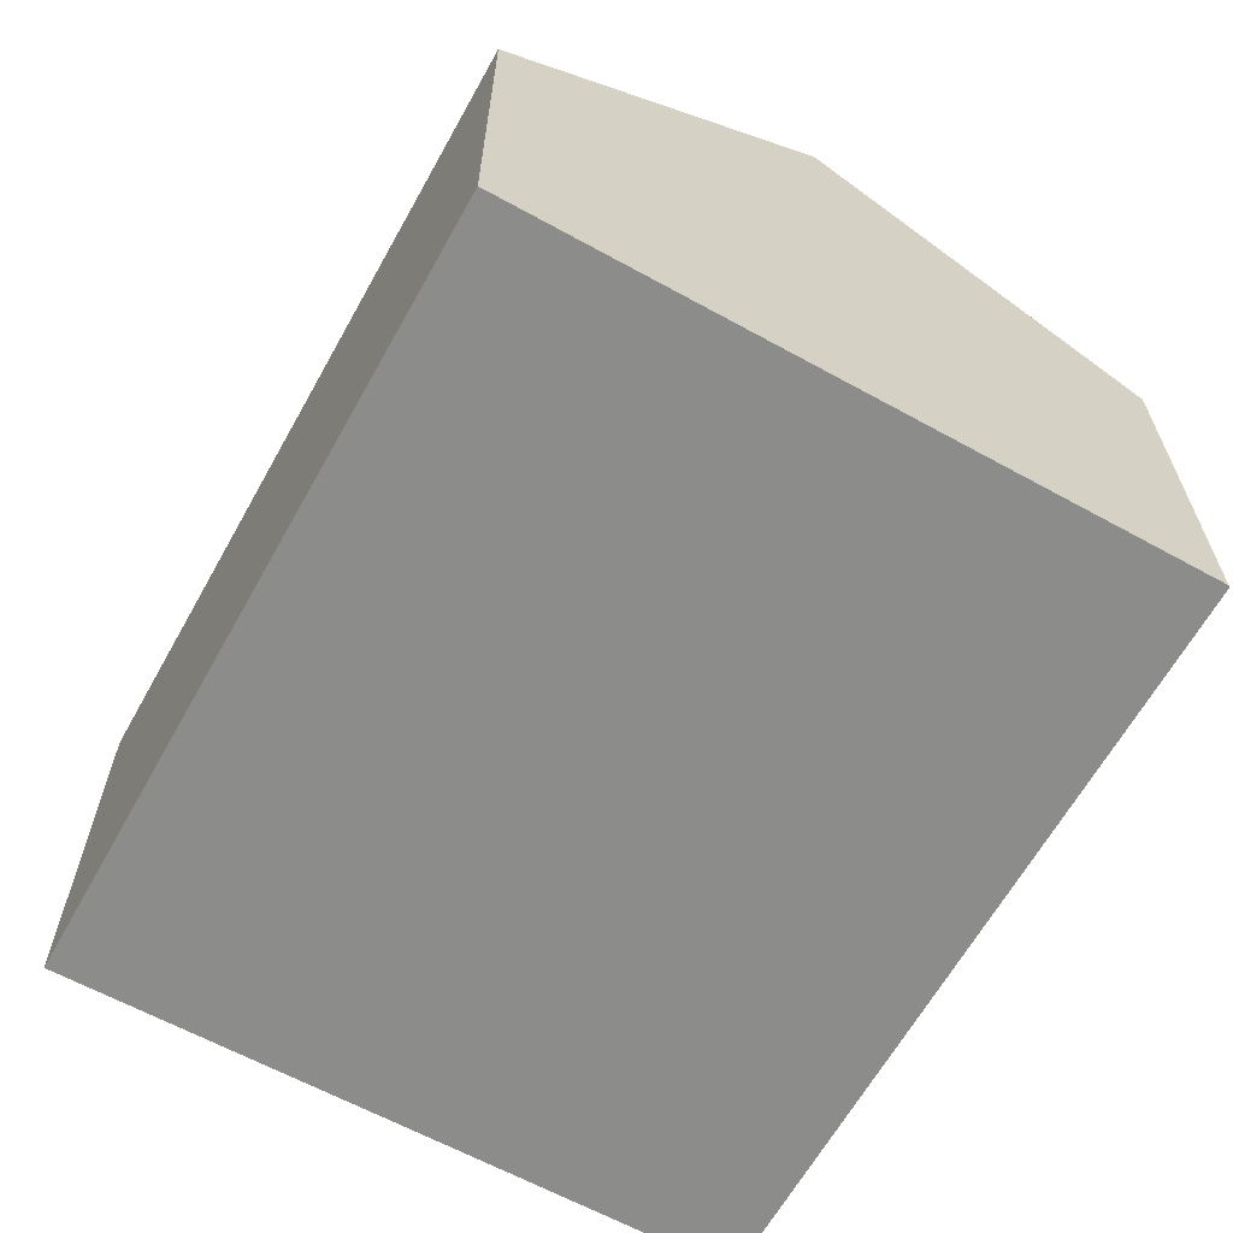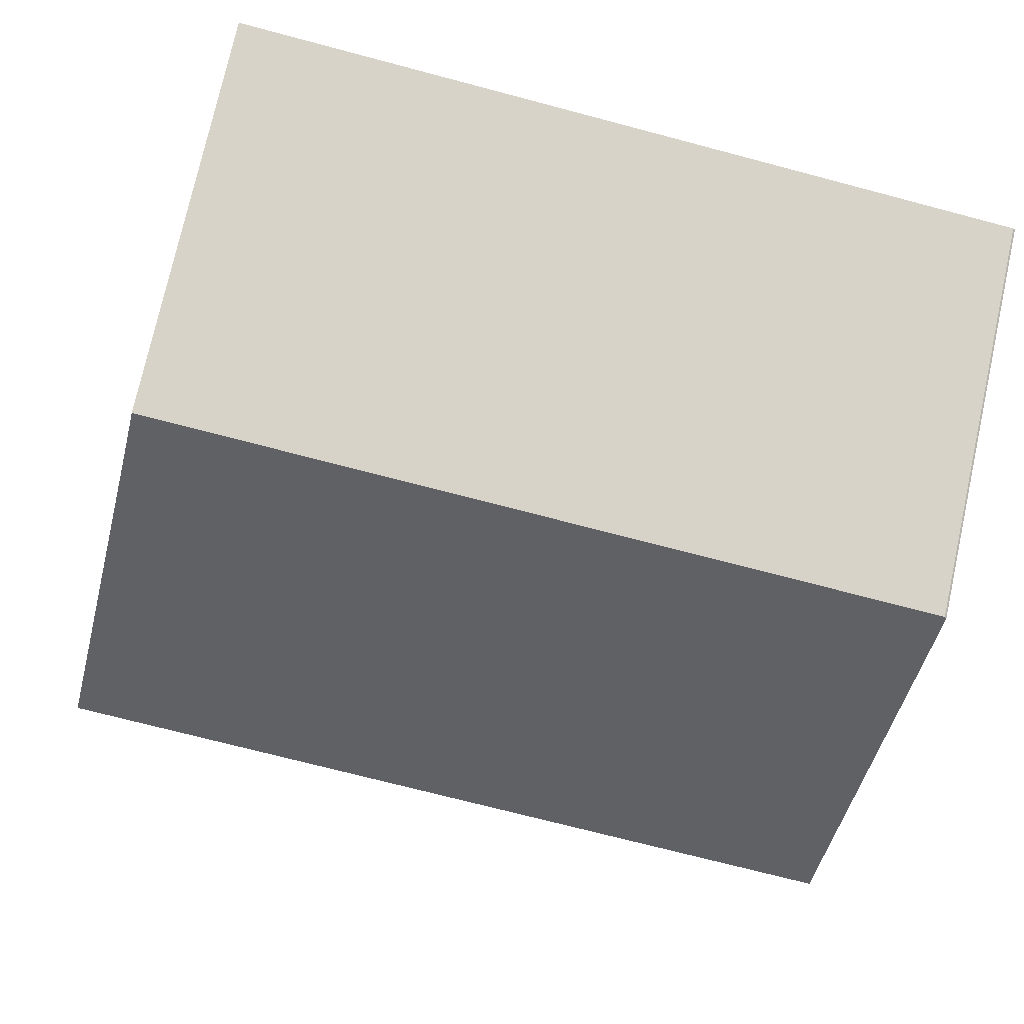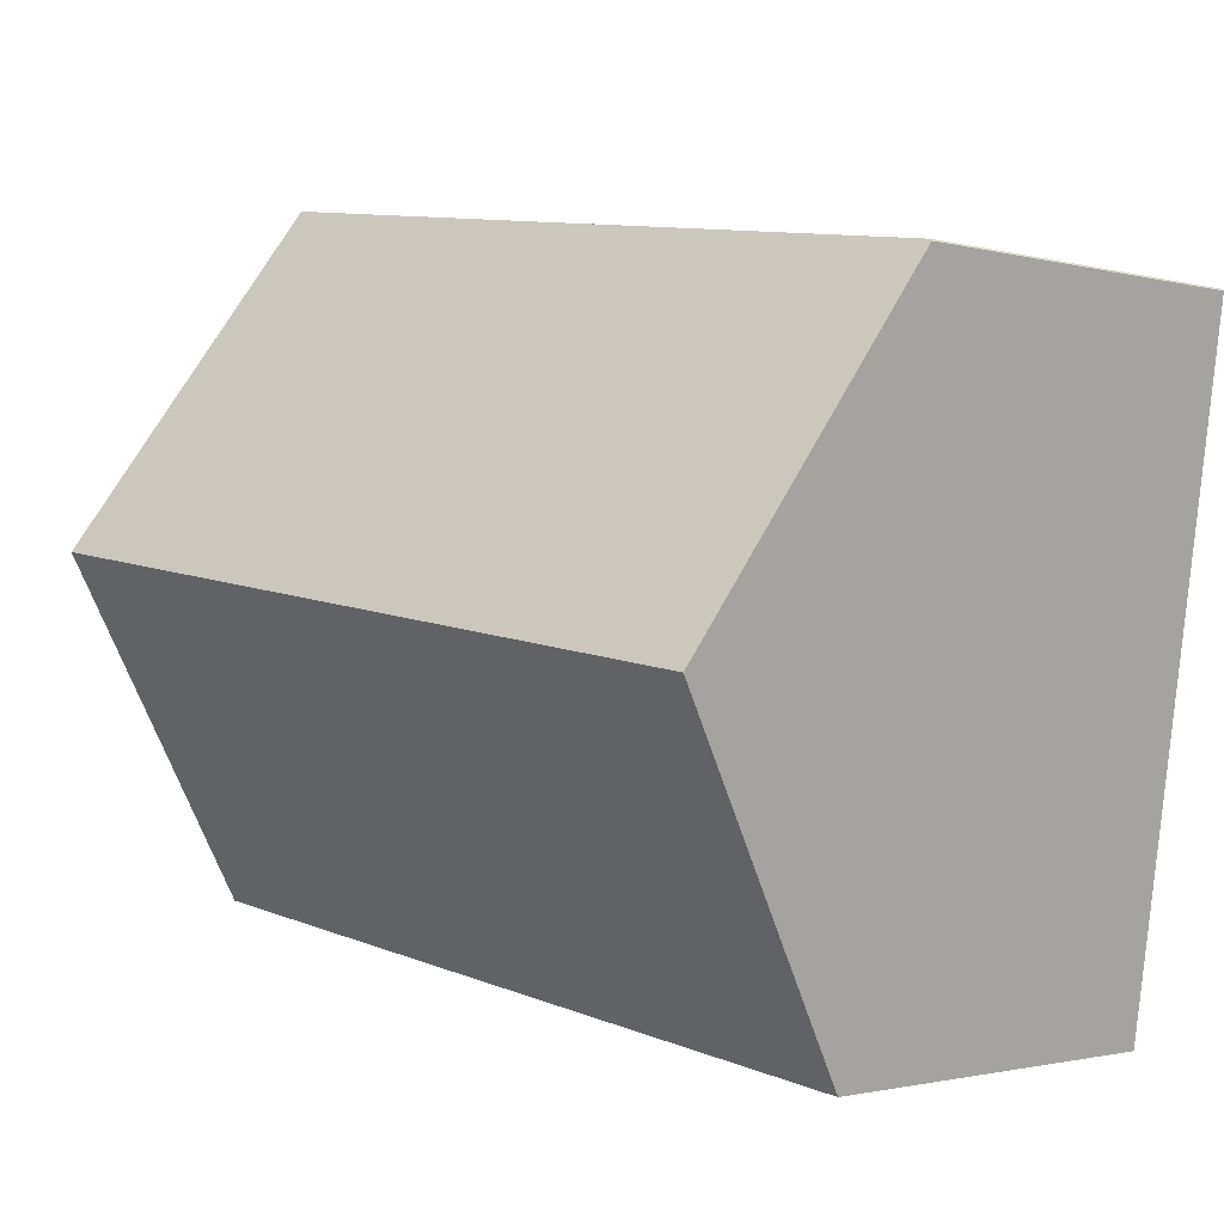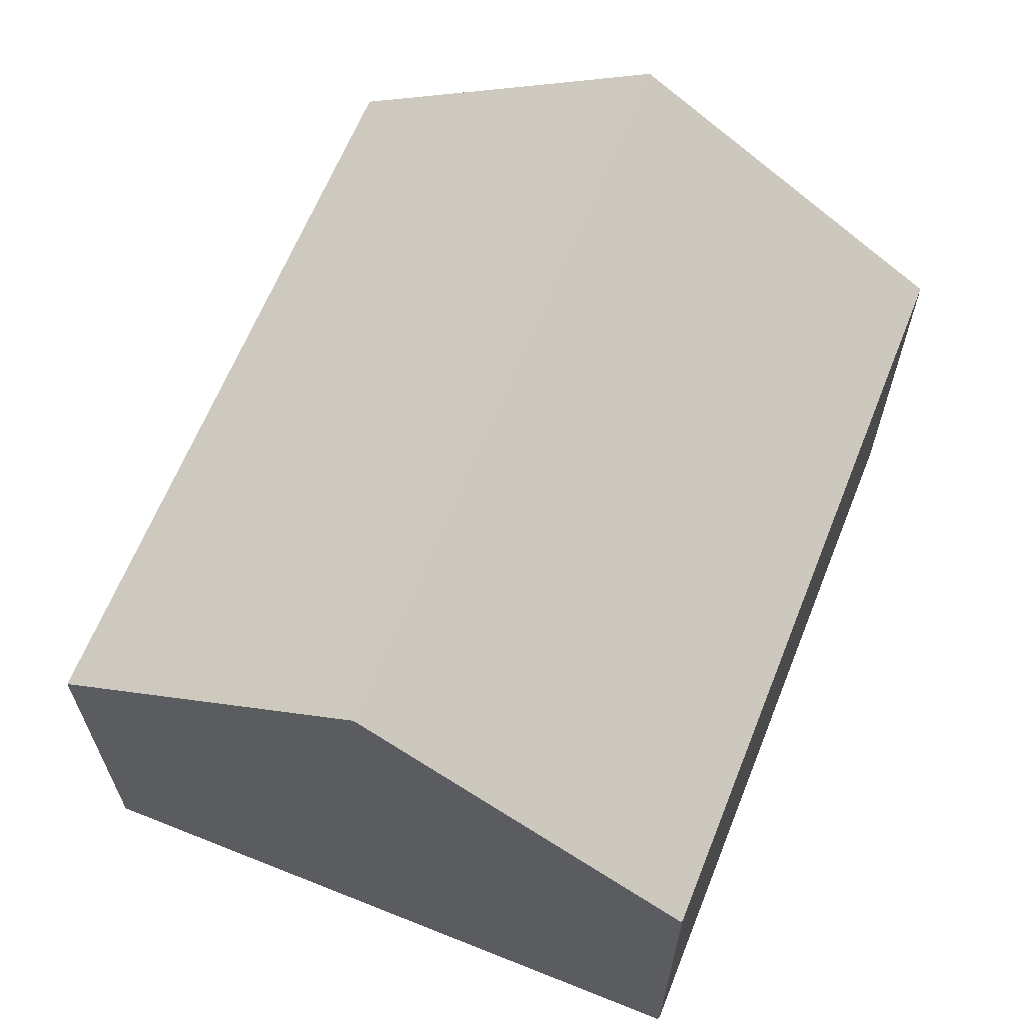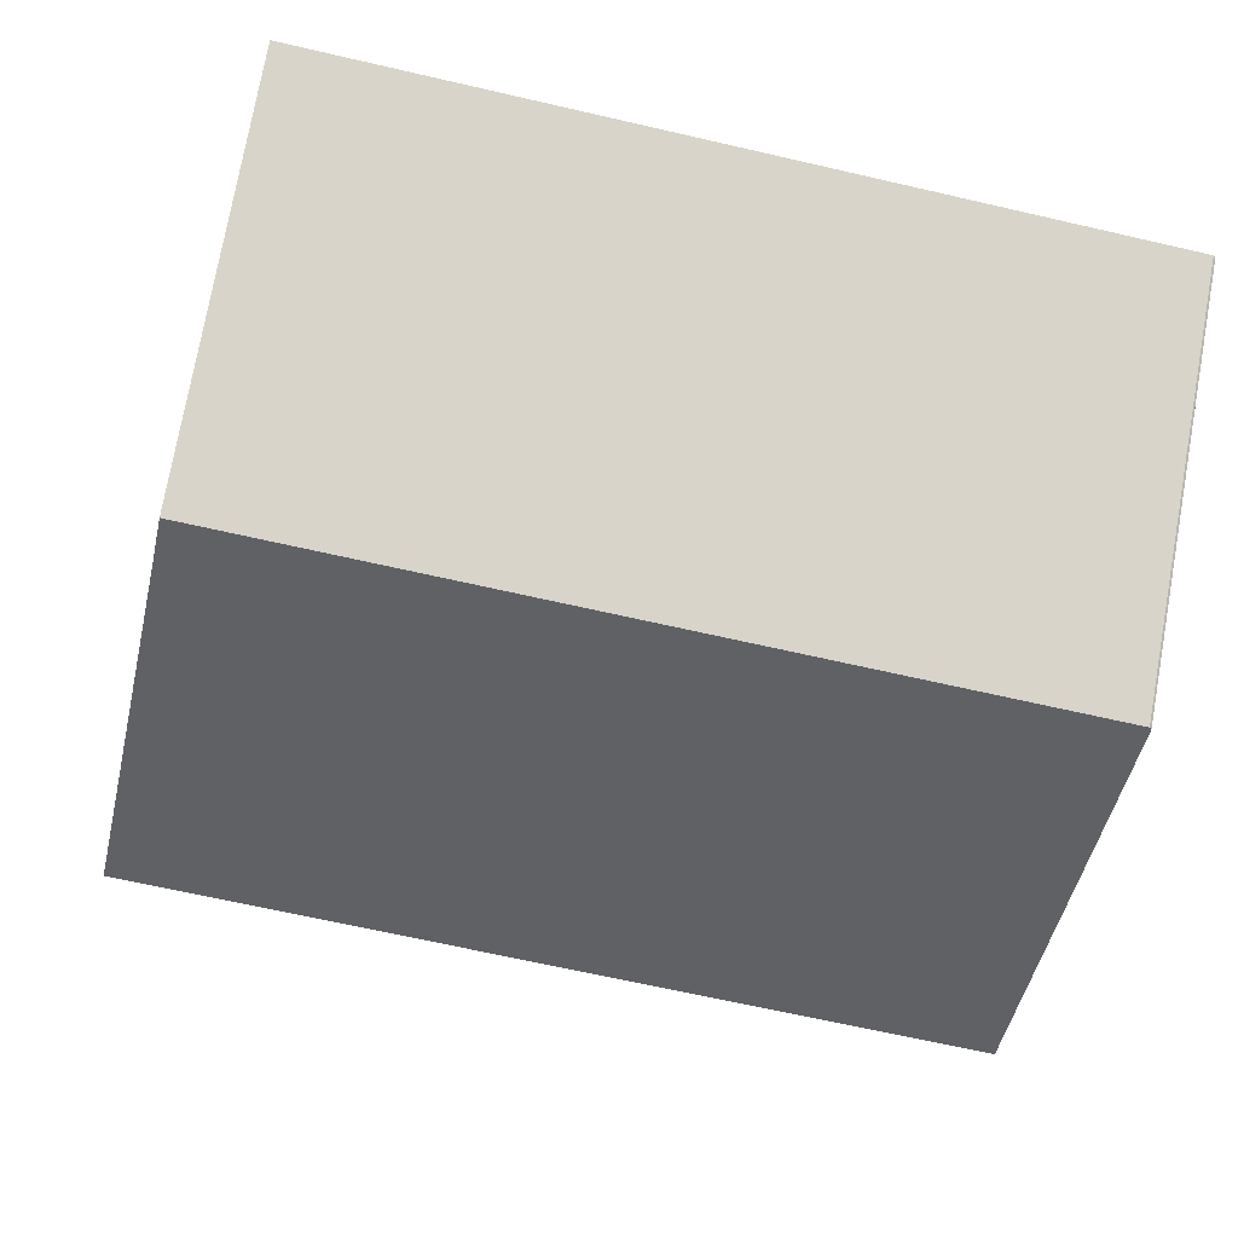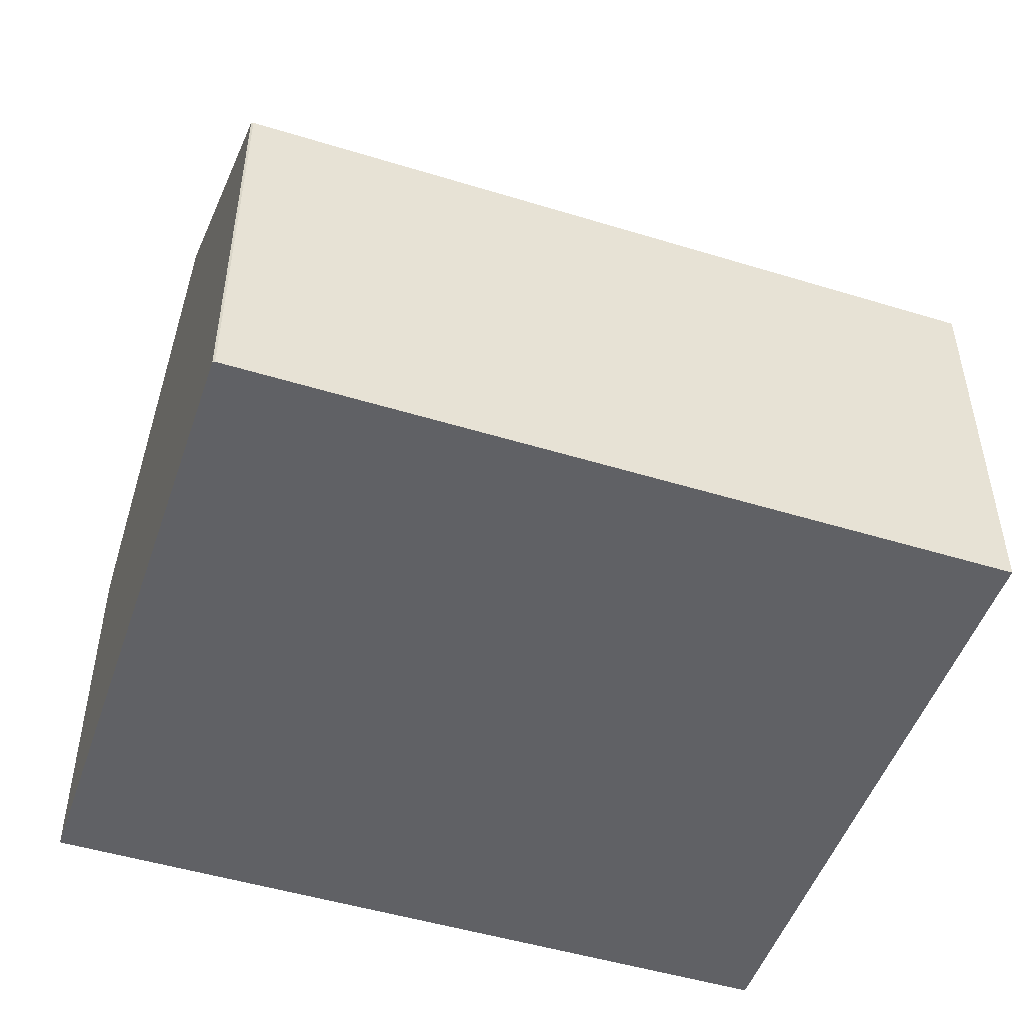
<metadata>
{"format":"obj","ext":"obj","renderer":"f3d","projection":"perspective","resolution":1024,"background":"white","views":[{"elev":-64.1,"azim":-127.4,"up":"+Y"},{"elev":74.7,"azim":-167.6,"up":"+Z"},{"elev":-1.4,"azim":-134.8,"up":"+Z"},{"elev":64.2,"azim":-76.4,"up":"+Y"},{"elev":74.9,"azim":-169.8,"up":"+Z"},{"elev":-49.2,"azim":-27.0,"up":"+Y"}]}
</metadata>
<code>
v  0.962 12.43 -6.585
v  15.43 8.398 1.569
v  16.33 12.43 -4.363
v  15.34 7.94 2.243
v  0.038 7.936 0.037
v  0 7.957 4.872e-16
v  3.629 7.939 -12.95
v  16.77 10.43 -7.31
v  17.34 7.939 -10.97
v  1.928 7.939 -13.2
v  1.928 8.081e-16 -13.2
v  0.962 4.032e-16 -6.585
v  0 0 0
v  0.038 -2.266e-18 0.037
v  15.34 -1.373e-16 2.243
v  15.43 -9.607e-17 1.569
v  16.33 2.672e-16 -4.363
v  17.34 6.717e-16 -10.97
v  16.77 4.476e-16 -7.31
v  3.629 7.93e-16 -12.95
g defaultobject
f 1 2 3
f 2 1 4
f 4 1 5
f 5 1 6
f 7 8 9
f 8 7 3
f 3 7 1
f 1 7 10
f 11 1 10
f 1 11 6
f 6 11 12
f 6 12 13
f 13 5 6
f 5 13 14
f 5 15 4
f 15 5 14
f 15 2 4
f 2 15 3
f 3 15 8
f 8 15 9
f 9 15 16
f 9 16 17
f 9 17 18
f 18 17 19
f 7 11 10
f 11 7 9
f 11 9 20
f 20 9 18
f 14 16 15
f 16 14 13
f 16 13 12
f 16 12 17
f 17 12 19
f 19 12 11
f 19 11 20
f 19 20 18

</code>
